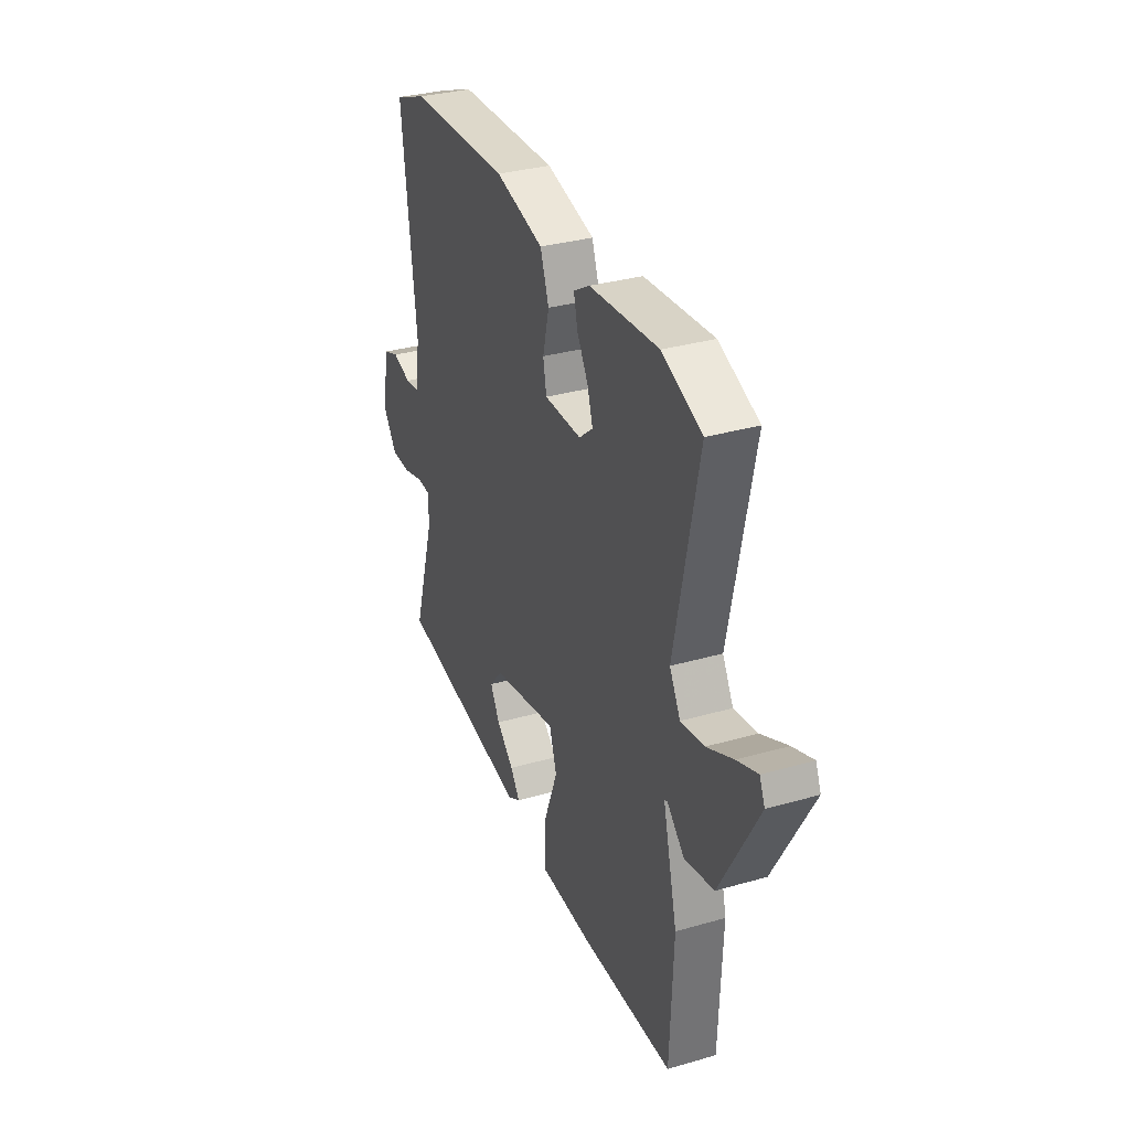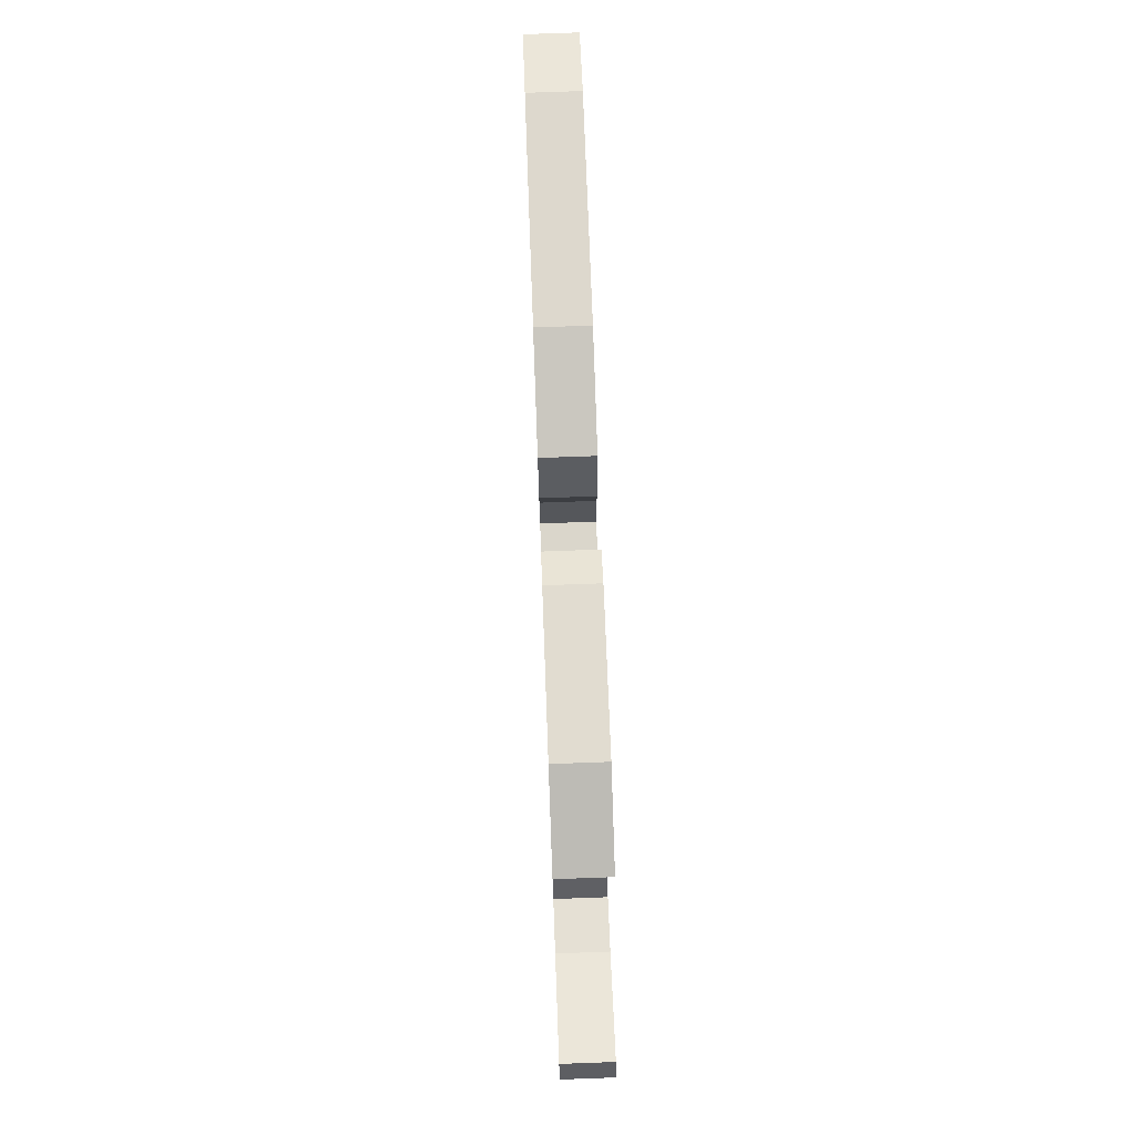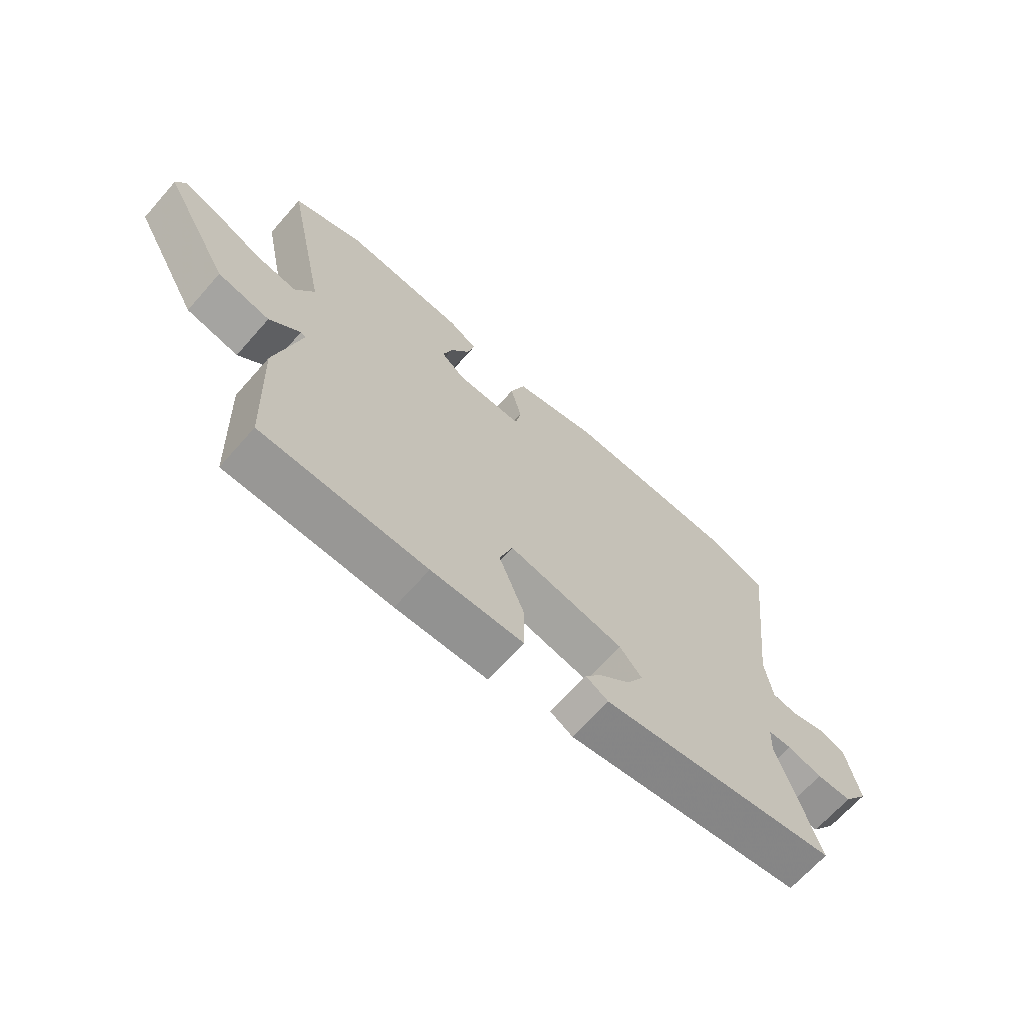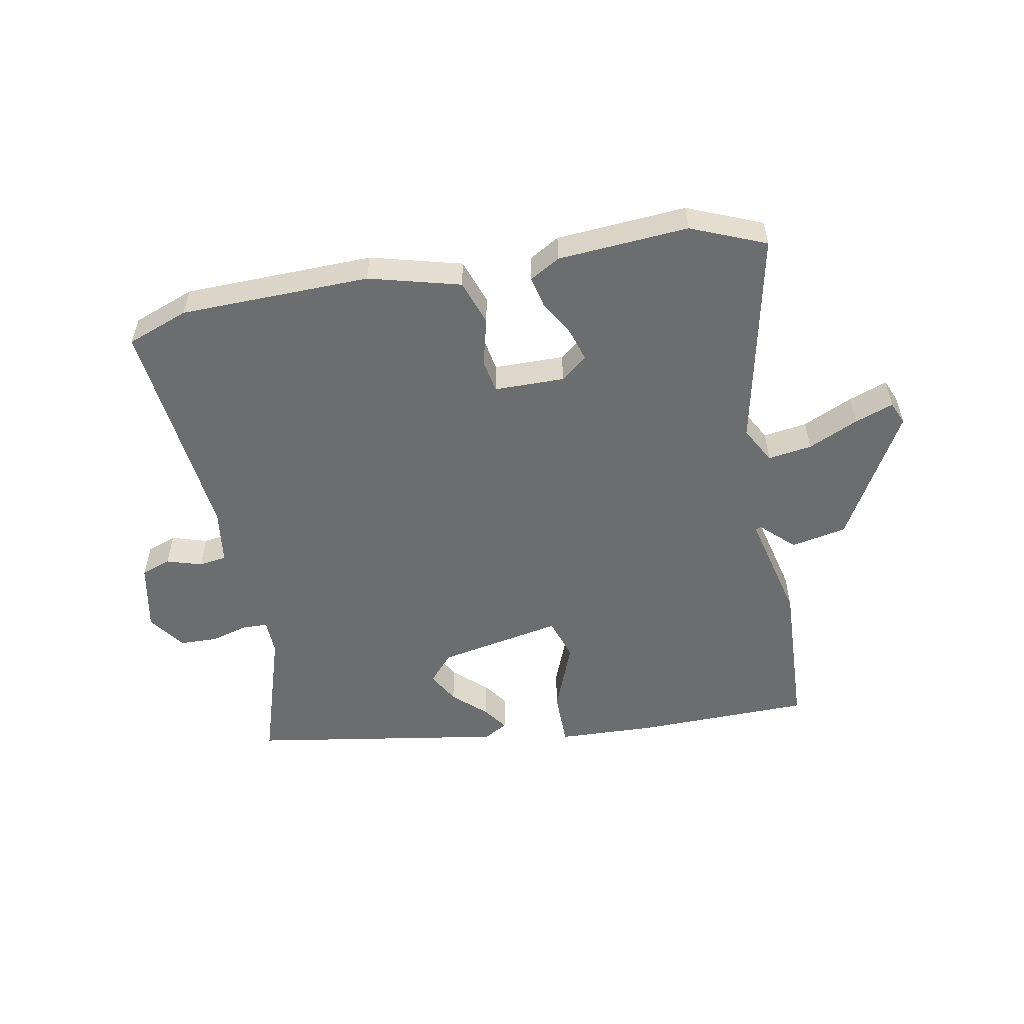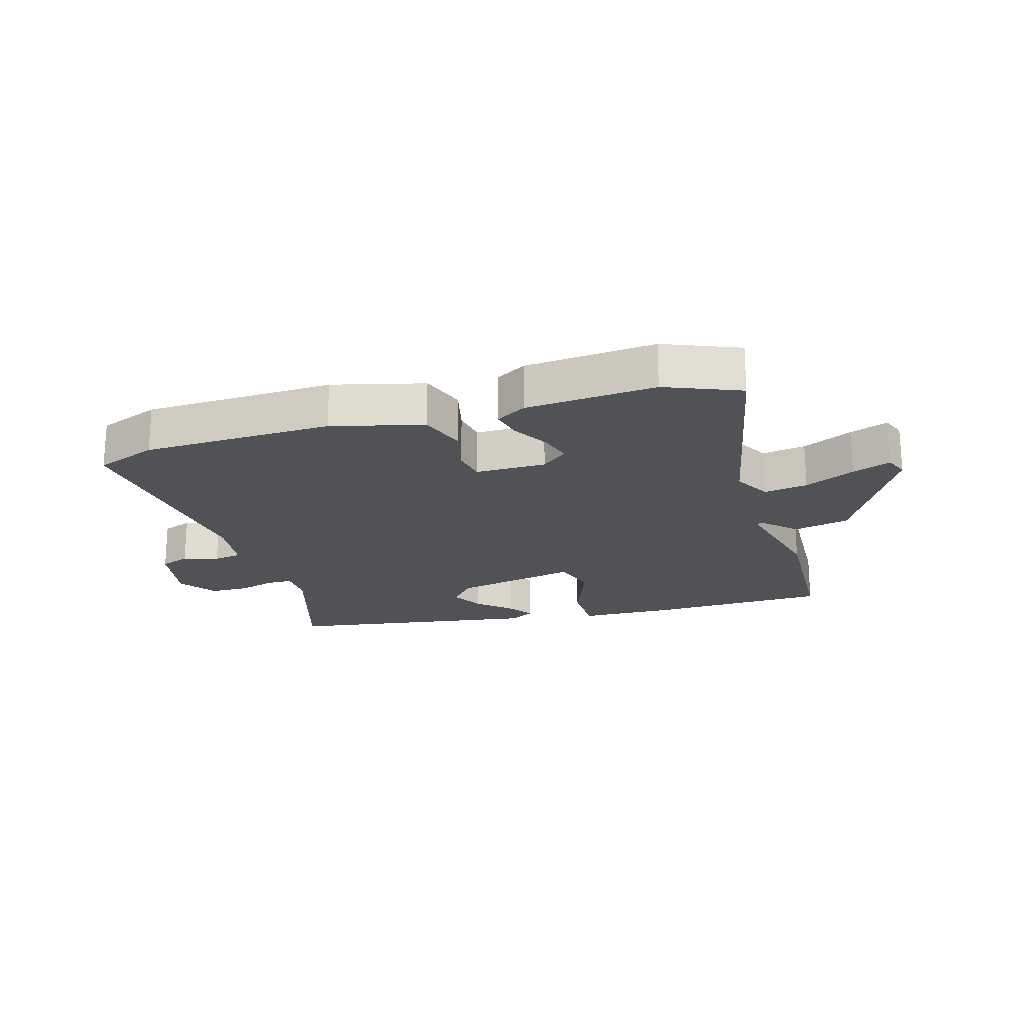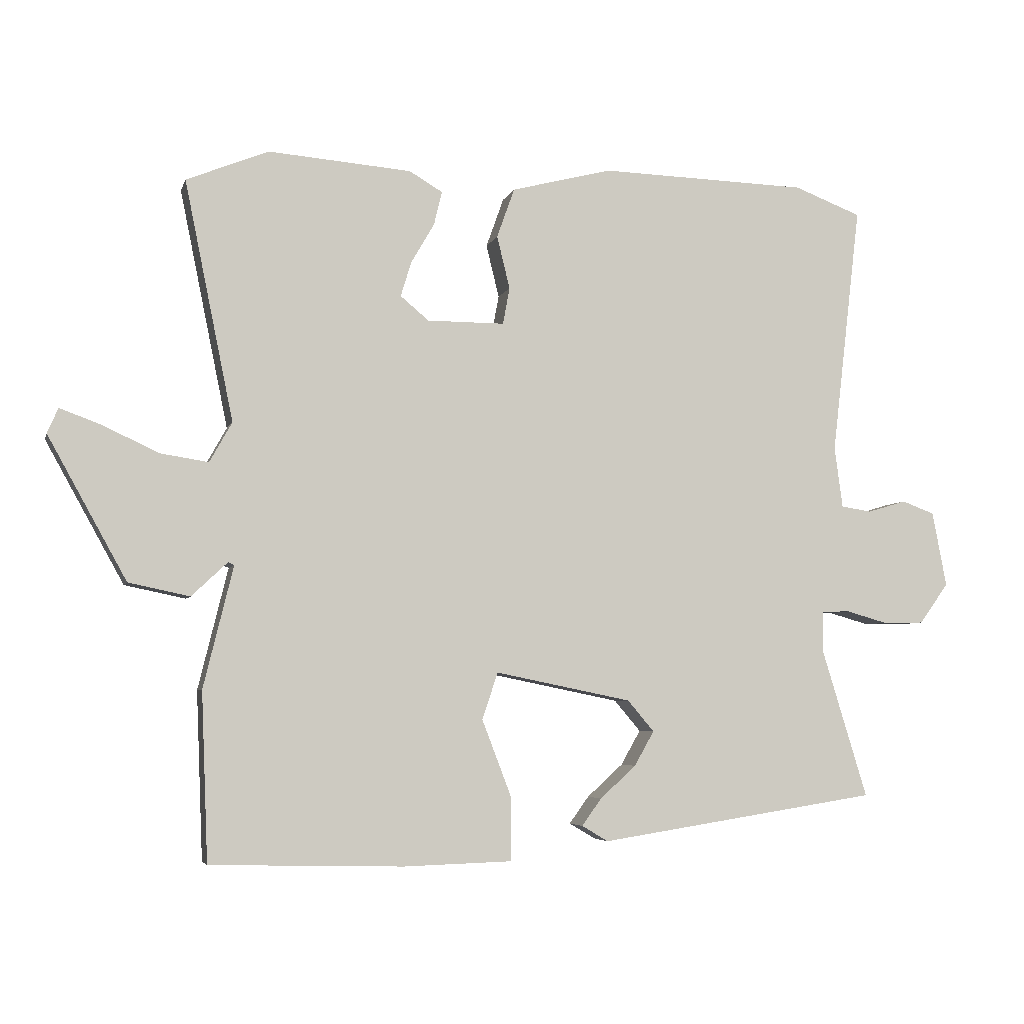
<metadata>
{"format":"obj","ext":"obj","renderer":"f3d","projection":"perspective","resolution":1024,"background":"white","views":[{"elev":32.7,"azim":68.2,"up":"+Z"},{"elev":73.9,"azim":87.9,"up":"+Z"},{"elev":-67.4,"azim":138.5,"up":"+Z"},{"elev":-53.9,"azim":10.2,"up":"+Y"},{"elev":-20.9,"azim":16.3,"up":"+Y"},{"elev":-5.0,"azim":166.1,"up":"+Z"}]}
</metadata>
<code>
v 0.485 0.07 -0.498
v 0.2 0.07 -0.505
v 0.041 0.07 -0.5
v 0.04 0.07 -0.408
v 0.084 0.07 -0.293
v 0.061 0.07 -0.224
v -0.14 0.07 -0.265
v -0.179 0.07 -0.311
v -0.15 0.07 -0.362
v -0.097 0.07 -0.41
v -0.068 0.07 -0.45
v -0.107 0.07 -0.473
v -0.519 0.07 -0.409
v -0.451 0.07 -0.187
v -0.453 0.07 -0.129
v -0.494 0.07 -0.128
v -0.554 0.07 -0.145
v -0.615 0.07 -0.144
v -0.658 0.07 -0.085
v -0.637 0.07 0.026
v -0.589 0.07 0.044
v -0.532 0.07 0.027
v -0.487 0.07 0.034
v -0.475 0.07 0.124
v -0.518 0.07 0.493
v -0.419 0.07 0.531
v -0.112 0.07 0.54
v 0.036 0.07 0.502
v 0.062 0.07 0.429
v 0.043 0.07 0.351
v 0.053 0.07 0.297
v 0.167 0.07 0.297
v 0.209 0.07 0.332
v 0.193 0.07 0.384
v 0.159 0.07 0.442
v 0.147 0.07 0.492
v 0.196 0.07 0.521
v 0.407 0.07 0.538
v 0.528 0.07 0.489
v 0.456 0.07 0.136
v 0.489 0.07 0.077
v 0.56 0.07 0.088
v 0.641 0.07 0.126
v 0.703 0.07 0.149
v 0.719 0.07 0.112
v 0.603 0.07 -0.098
v 0.513 0.07 -0.117
v 0.46 0.07 -0.067
v 0.451 0.07 -0.071
v 0.495 0.07 -0.25
v 0.485 0 -0.498
v 0.2 0 -0.505
v 0.041 0 -0.5
v 0.04 0 -0.408
v 0.084 0 -0.293
v 0.061 0 -0.224
v -0.14 0 -0.265
v -0.179 0 -0.311
v -0.15 0 -0.362
v -0.097 0 -0.41
v -0.068 0 -0.45
v -0.107 0 -0.473
v -0.519 0 -0.409
v -0.451 0 -0.187
v -0.453 0 -0.129
v -0.494 0 -0.128
v -0.554 0 -0.145
v -0.615 0 -0.144
v -0.658 0 -0.085
v -0.637 0 0.026
v -0.589 0 0.044
v -0.532 0 0.027
v -0.487 0 0.034
v -0.475 0 0.124
v -0.518 0 0.493
v -0.419 0 0.531
v -0.112 0 0.54
v 0.036 0 0.502
v 0.062 0 0.429
v 0.043 0 0.351
v 0.053 0 0.297
v 0.167 0 0.297
v 0.209 0 0.332
v 0.193 0 0.384
v 0.159 0 0.442
v 0.147 0 0.492
v 0.196 0 0.521
v 0.407 0 0.538
v 0.528 0 0.489
v 0.456 0 0.136
v 0.489 0 0.077
v 0.56 0 0.088
v 0.641 0 0.126
v 0.703 0 0.149
v 0.719 0 0.112
v 0.603 0 -0.098
v 0.513 0 -0.117
v 0.46 0 -0.067
v 0.451 0 -0.071
v 0.495 0 -0.25
f 49 50 1 2
f 45 46 47 48
f 45 48 49
f 42 43 44 45
f 41 42 45 49
f 40 41 49 2
f 34 35 36 37
f 33 34 37 38
f 27 28 29 30
f 27 30 31
f 24 25 26 27
f 23 24 27 31
f 19 20 21 22
f 19 22 23
f 16 17 18 19
f 15 16 19 23
f 11 12 13 14
f 9 10 11 14
f 8 9 14 15
f 7 8 15 23
f 2 3 4 5
f 2 5 6
f 40 2 6
f 33 38 39 40
f 32 33 40 6
f 23 31 32
f 6 7 23 32
f 52 51 100 99
f 98 97 96 95
f 99 98 95
f 95 94 93 92
f 99 95 92 91
f 52 99 91 90
f 87 86 85 84
f 88 87 84 83
f 80 79 78 77
f 81 80 77
f 77 76 75 74
f 81 77 74 73
f 72 71 70 69
f 73 72 69
f 69 68 67 66
f 73 69 66 65
f 64 63 62 61
f 64 61 60 59
f 65 64 59 58
f 73 65 58 57
f 55 54 53 52
f 56 55 52
f 56 52 90
f 90 89 88 83
f 56 90 83 82
f 82 81 73
f 82 73 57 56
f 1 51 52 2
f 2 52 53 3
f 3 53 54 4
f 4 54 55 5
f 5 55 56 6
f 6 56 57 7
f 7 57 58 8
f 8 58 59 9
f 9 59 60 10
f 10 60 61 11
f 11 61 62 12
f 12 62 63 13
f 13 63 64 14
f 14 64 65 15
f 15 65 66 16
f 16 66 67 17
f 17 67 68 18
f 18 68 69 19
f 19 69 70 20
f 20 70 71 21
f 21 71 72 22
f 22 72 73 23
f 23 73 74 24
f 24 74 75 25
f 25 75 76 26
f 26 76 77 27
f 27 77 78 28
f 28 78 79 29
f 29 79 80 30
f 30 80 81 31
f 31 81 82 32
f 32 82 83 33
f 33 83 84 34
f 34 84 85 35
f 35 85 86 36
f 36 86 87 37
f 37 87 88 38
f 38 88 89 39
f 39 89 90 40
f 40 90 91 41
f 41 91 92 42
f 42 92 93 43
f 43 93 94 44
f 44 94 95 45
f 45 95 96 46
f 46 96 97 47
f 47 97 98 48
f 48 98 99 49
f 49 99 100 50
f 50 100 51 1

</code>
